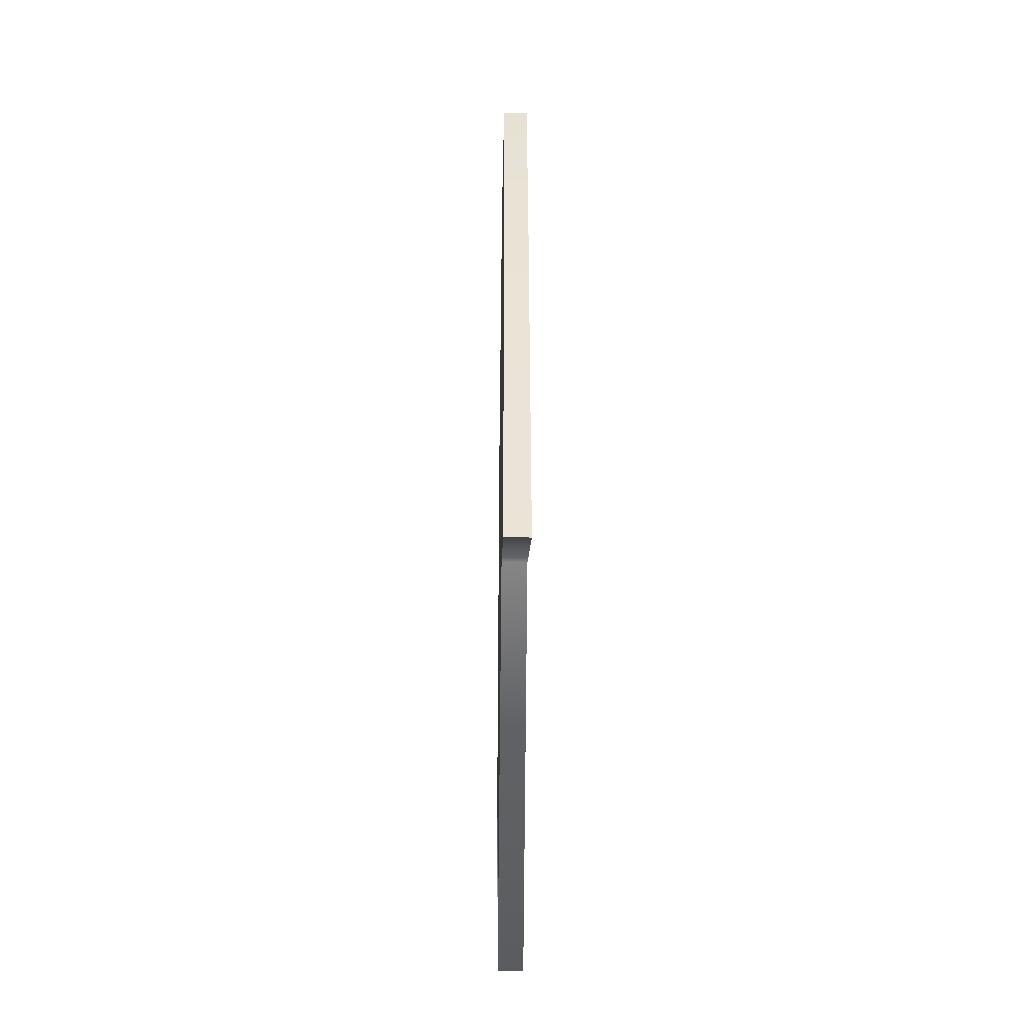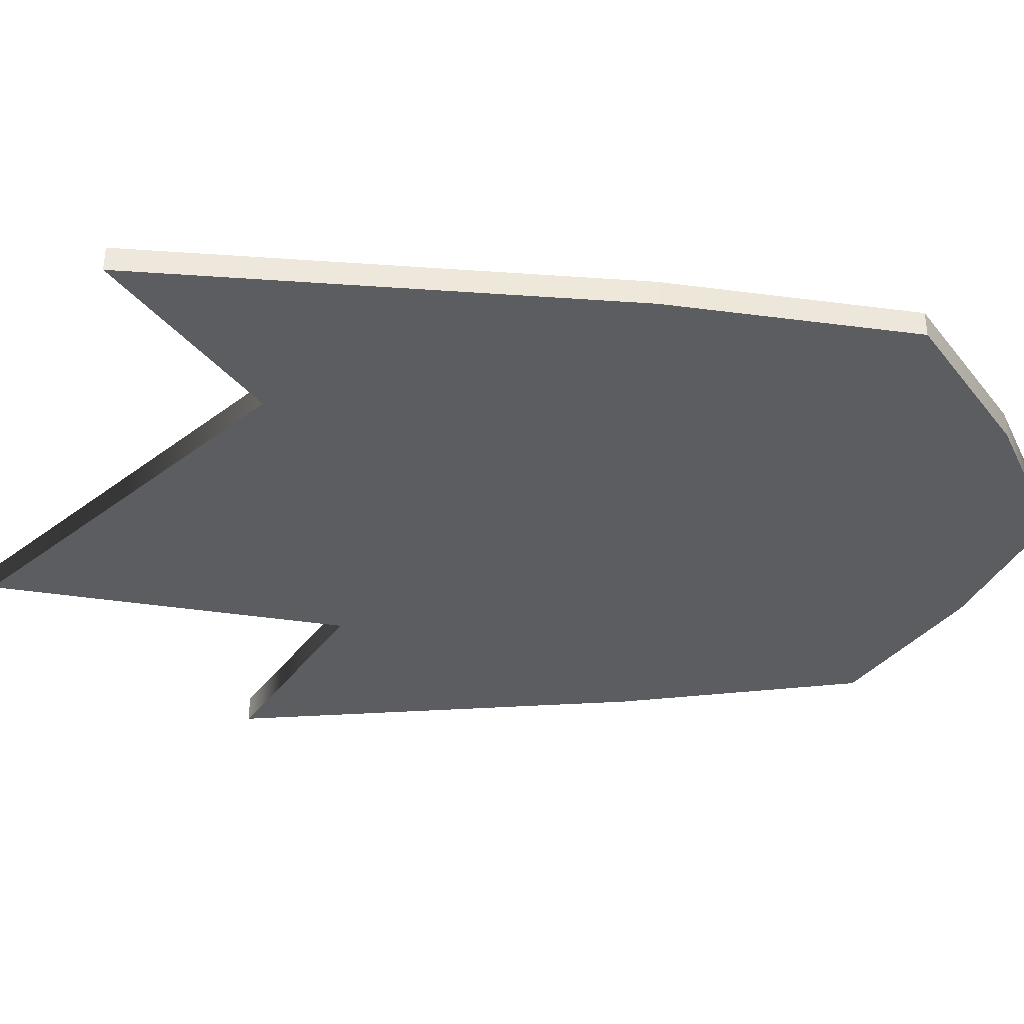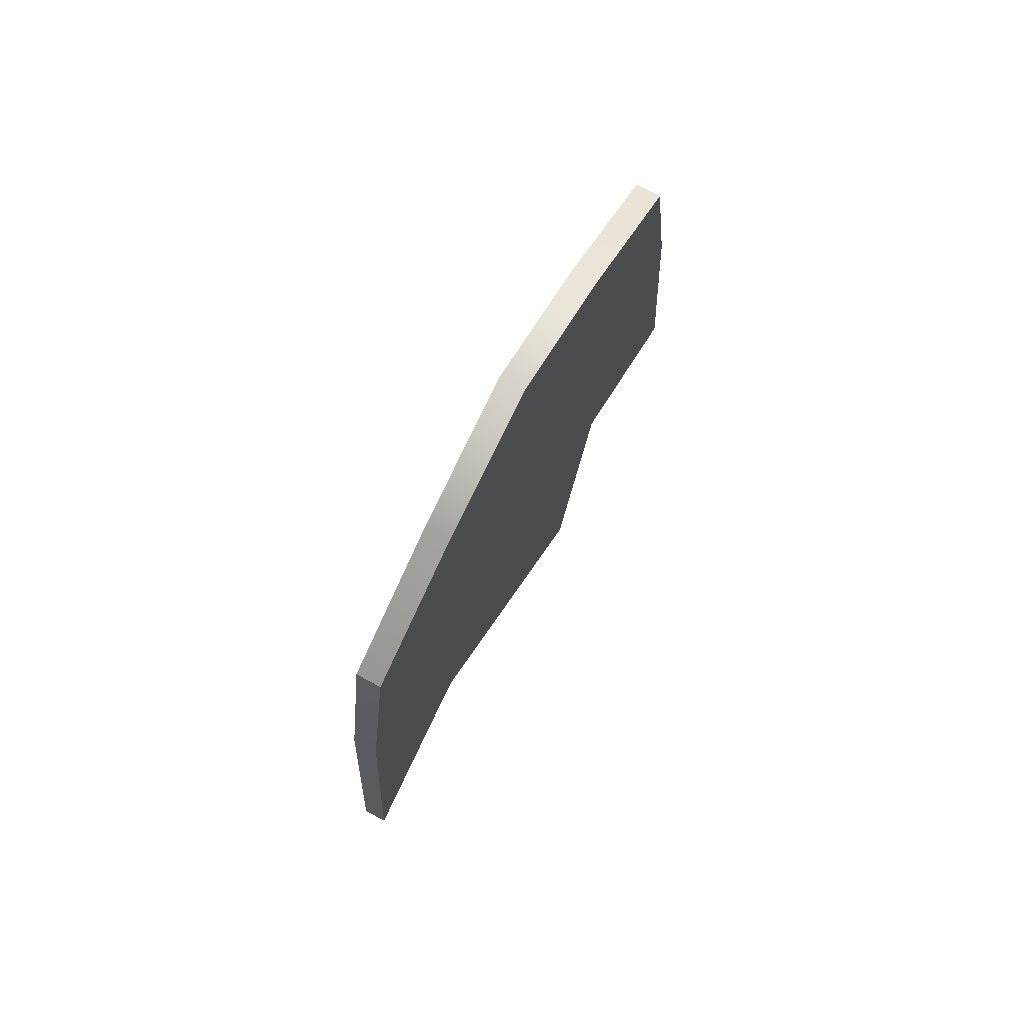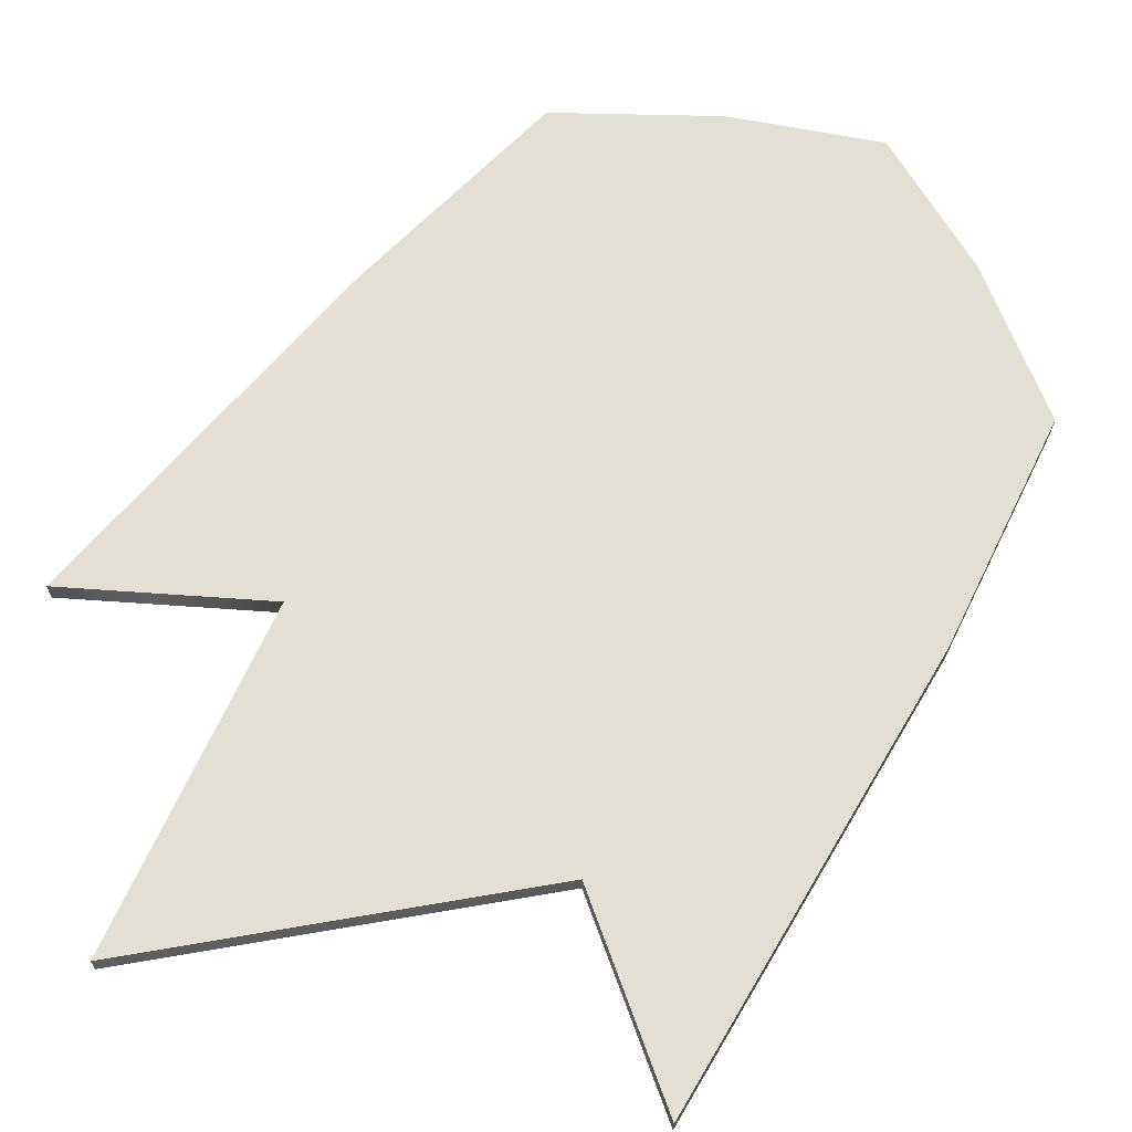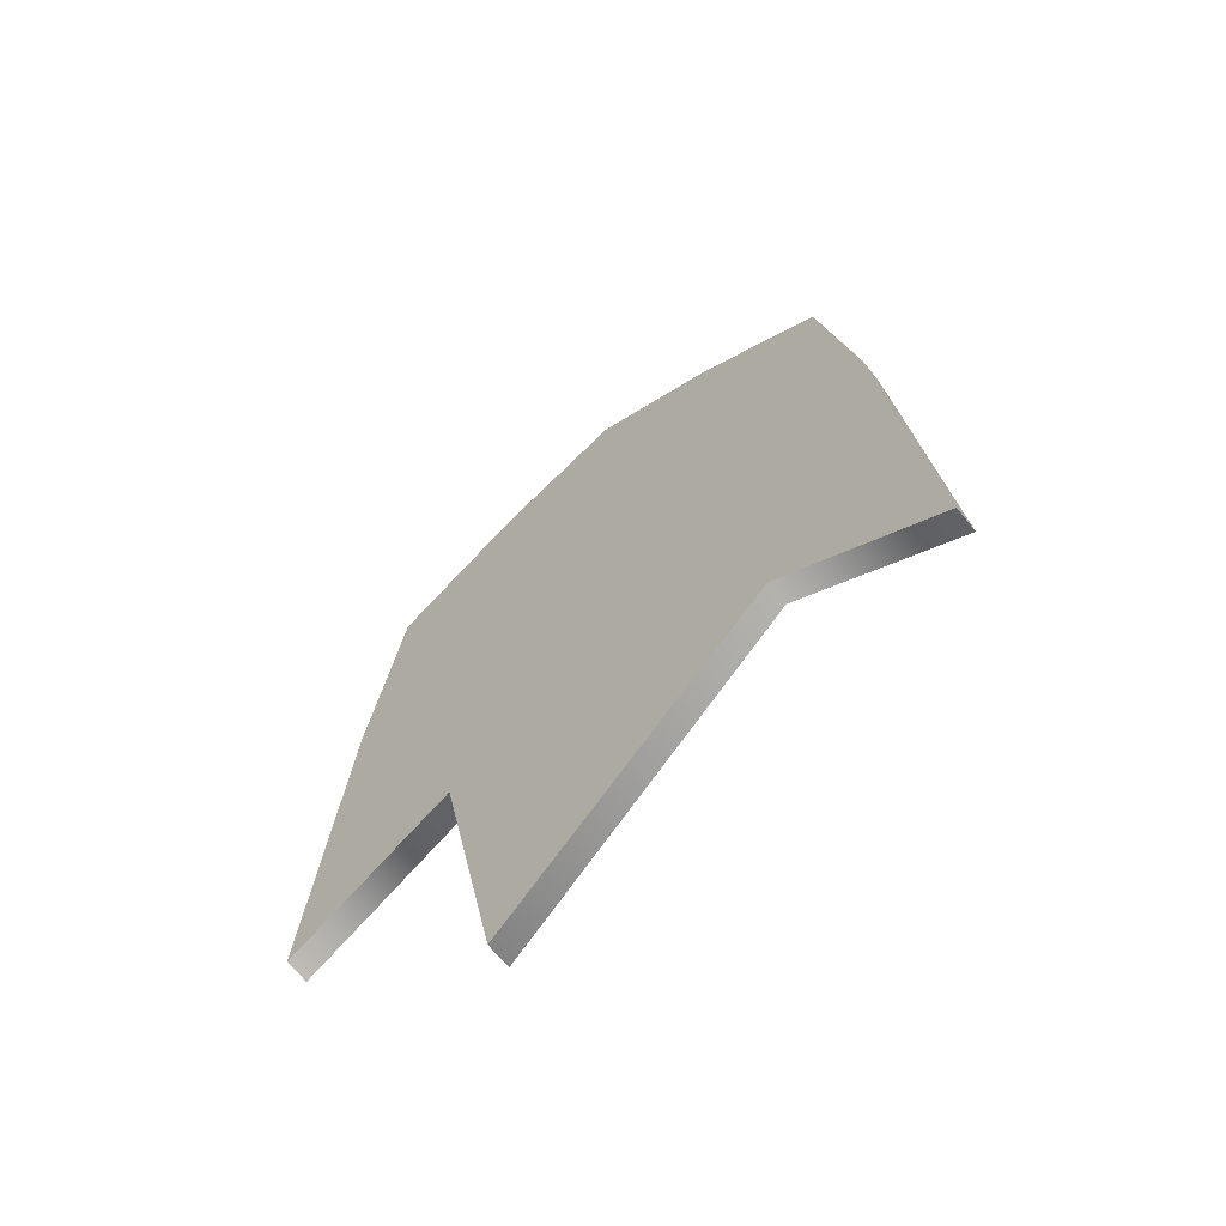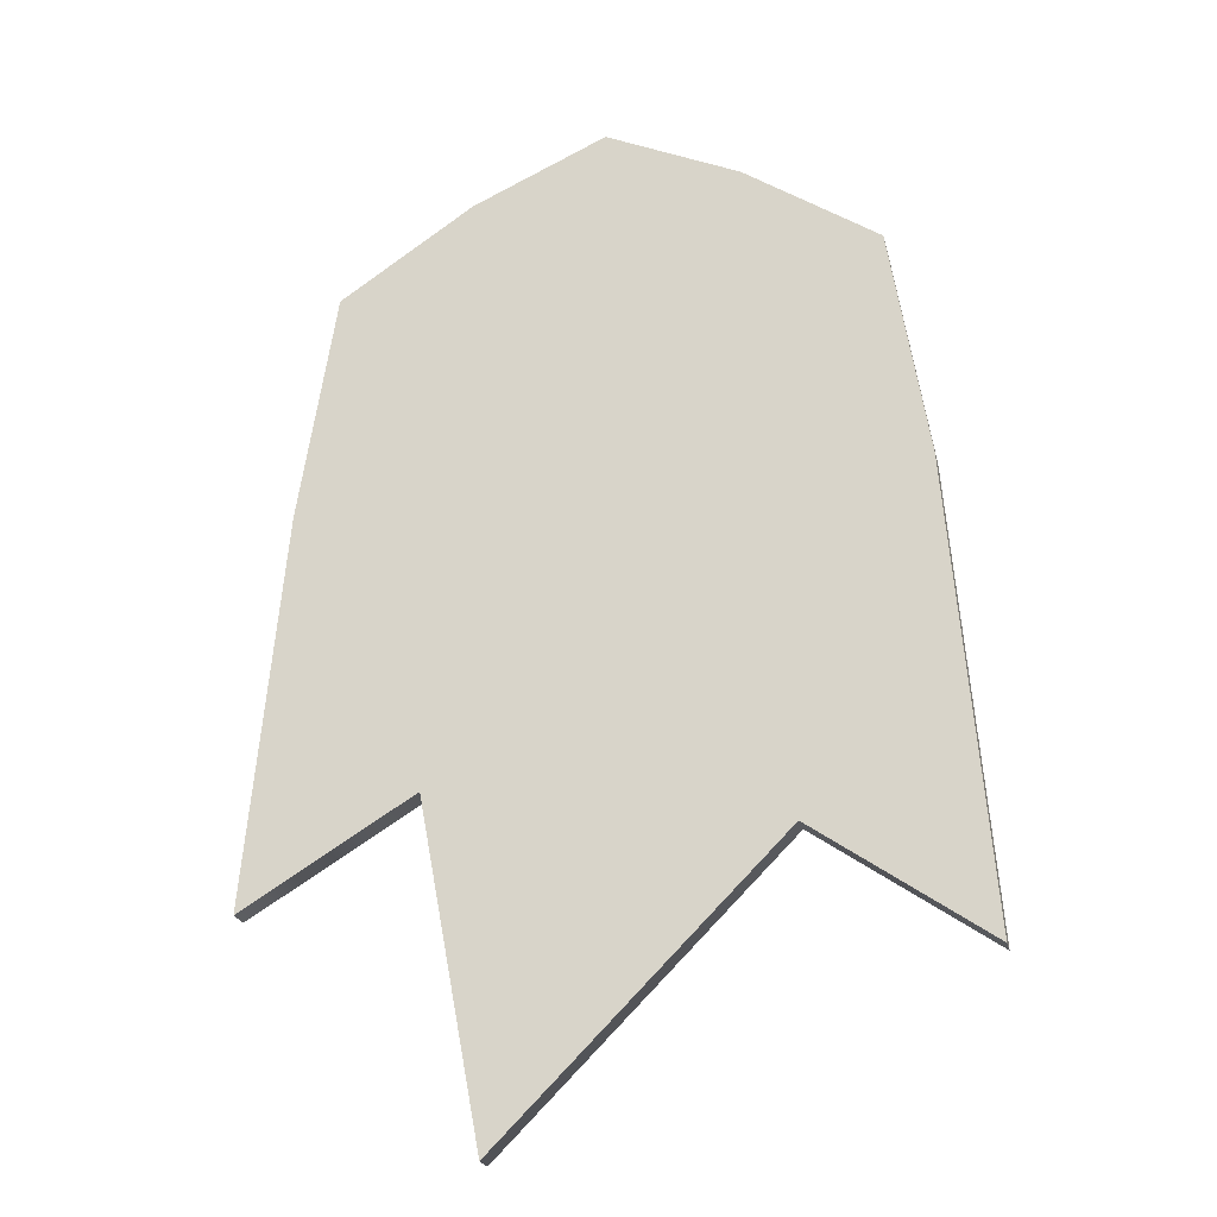
<metadata>
{"format":"obj","ext":"obj","renderer":"f3d","projection":"perspective","resolution":1024,"background":"white","views":[{"elev":-42.2,"azim":-90.8,"up":"+Z"},{"elev":-37.2,"azim":-90.6,"up":"+Y"},{"elev":77.3,"azim":-61.1,"up":"+Z"},{"elev":66.9,"azim":-144.8,"up":"+Y"},{"elev":-67.7,"azim":-141.0,"up":"+Z"},{"elev":-23.1,"azim":-166.7,"up":"+Z"}]}
</metadata>
<code>
g default
v -3.218 -0.5 5.103
v 3.29 -0.5 5.103
v -3.218 -0.1993 5.103
v 3.29 -0.1993 5.103
v -4.114 -0.1993 -3.258
v 4.186 -0.1993 -2.416
v -4.114 -0.5 -3.258
v 4.186 -0.5 -2.416
v -3.666 -0.1993 2.301
v 3.738 -0.1993 2.301
v 3.738 -0.5 2.301
v -3.666 -0.5 2.301
v 0.0363 -0.5 6.927
v 0.0363 -0.5 2.301
v 1.354 -0.5 -5.2
v 1.354 -0.1993 -5.2
v 0.0363 -0.1993 2.301
v 0.0363 -0.1993 6.927
v 1.887 -0.5 2.301
v 1.663 -0.5 6.195
v 1.663 -0.1993 6.195
v 1.887 -0.1993 2.301
v 2.111 -0.1993 -1.162
v 2.111 -0.5 -1.162
v -1.591 -0.5 6.195
v -1.815 -0.5 2.301
v -2.039 -0.5 -1.808
v -2.039 -0.1993 -1.808
v -1.815 -0.1993 2.301
v -1.591 -0.1993 6.195
g pCube1
f 18 13 20 21
f 16 17 22 23
f 15 16 23 24
f 14 15 24 19
f 10 11 8 6
f 7 12 9 5
f 17 18 21 22
f 2 11 10 4
f 13 14 19 20
f 9 12 1 3
f 25 26 14 13
f 26 27 15 14
f 27 28 16 15
f 28 29 17 16
f 29 30 18 17
f 30 25 13 18
f 20 19 11 2
f 21 20 2 4
f 22 21 4 10
f 23 22 10 6
f 24 23 6 8
f 19 24 8 11
f 12 26 25 1
f 7 27 26 12
f 5 28 27 7
f 9 29 28 5
f 3 30 29 9
f 1 25 30 3

</code>
